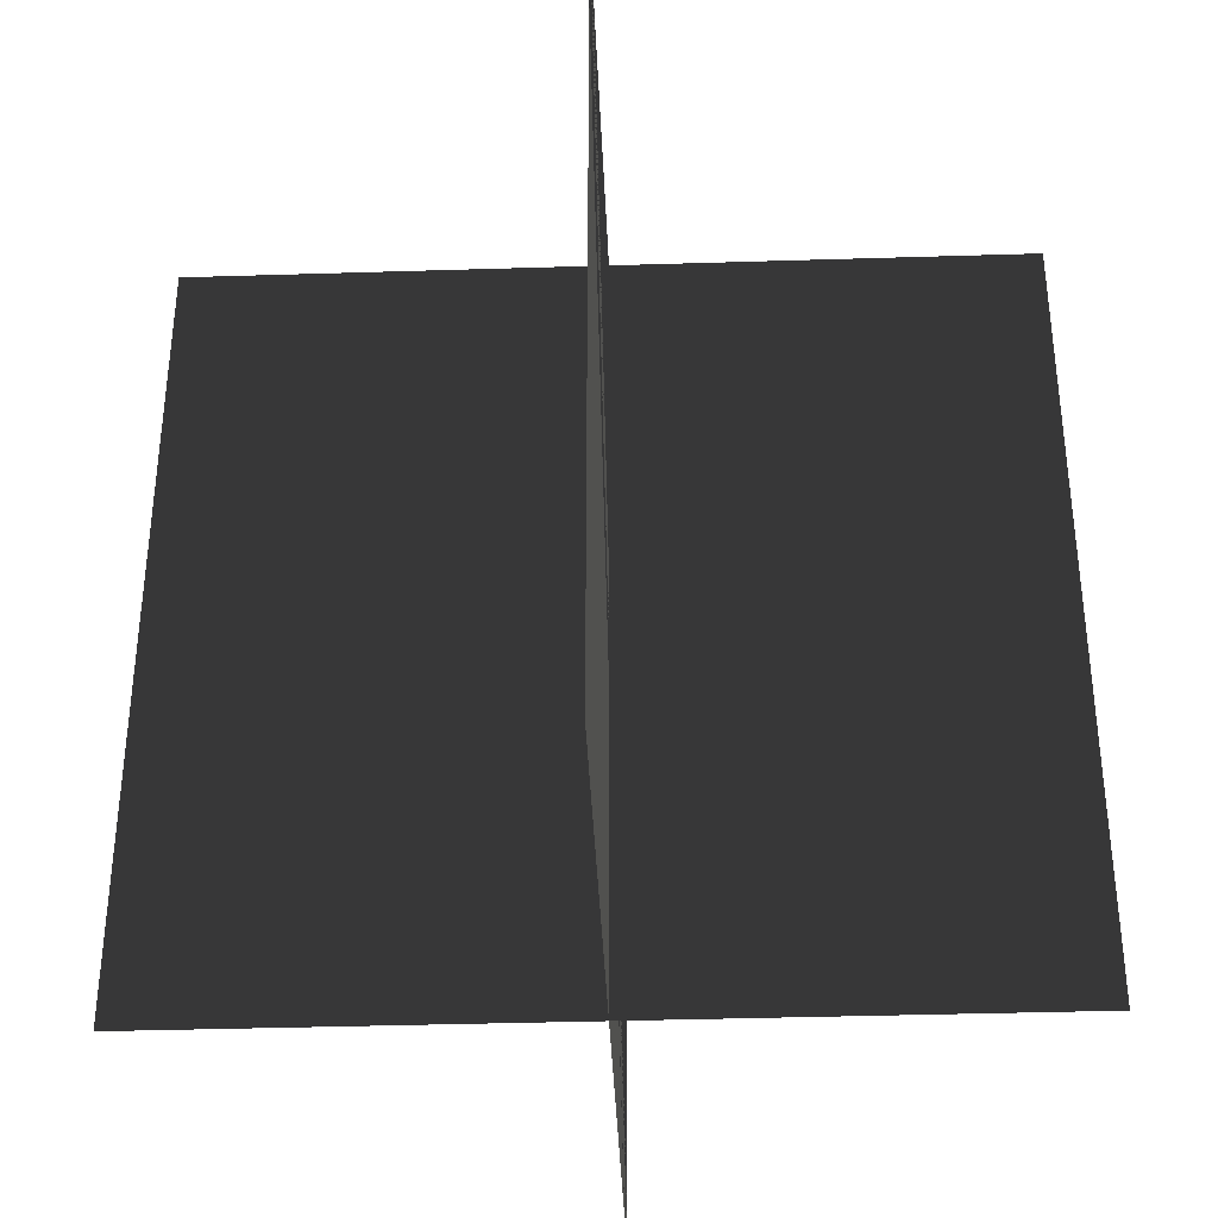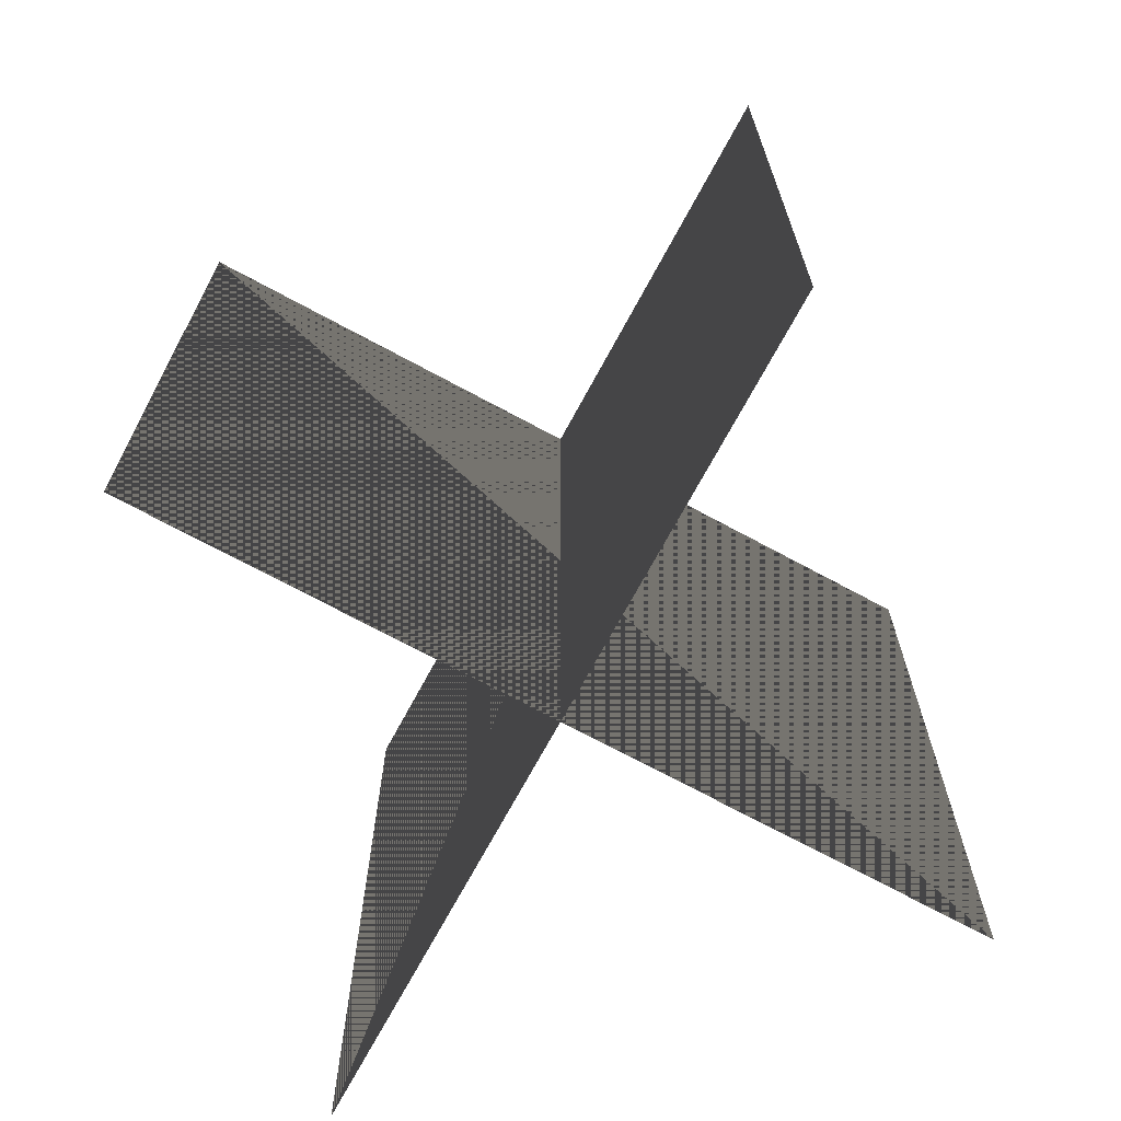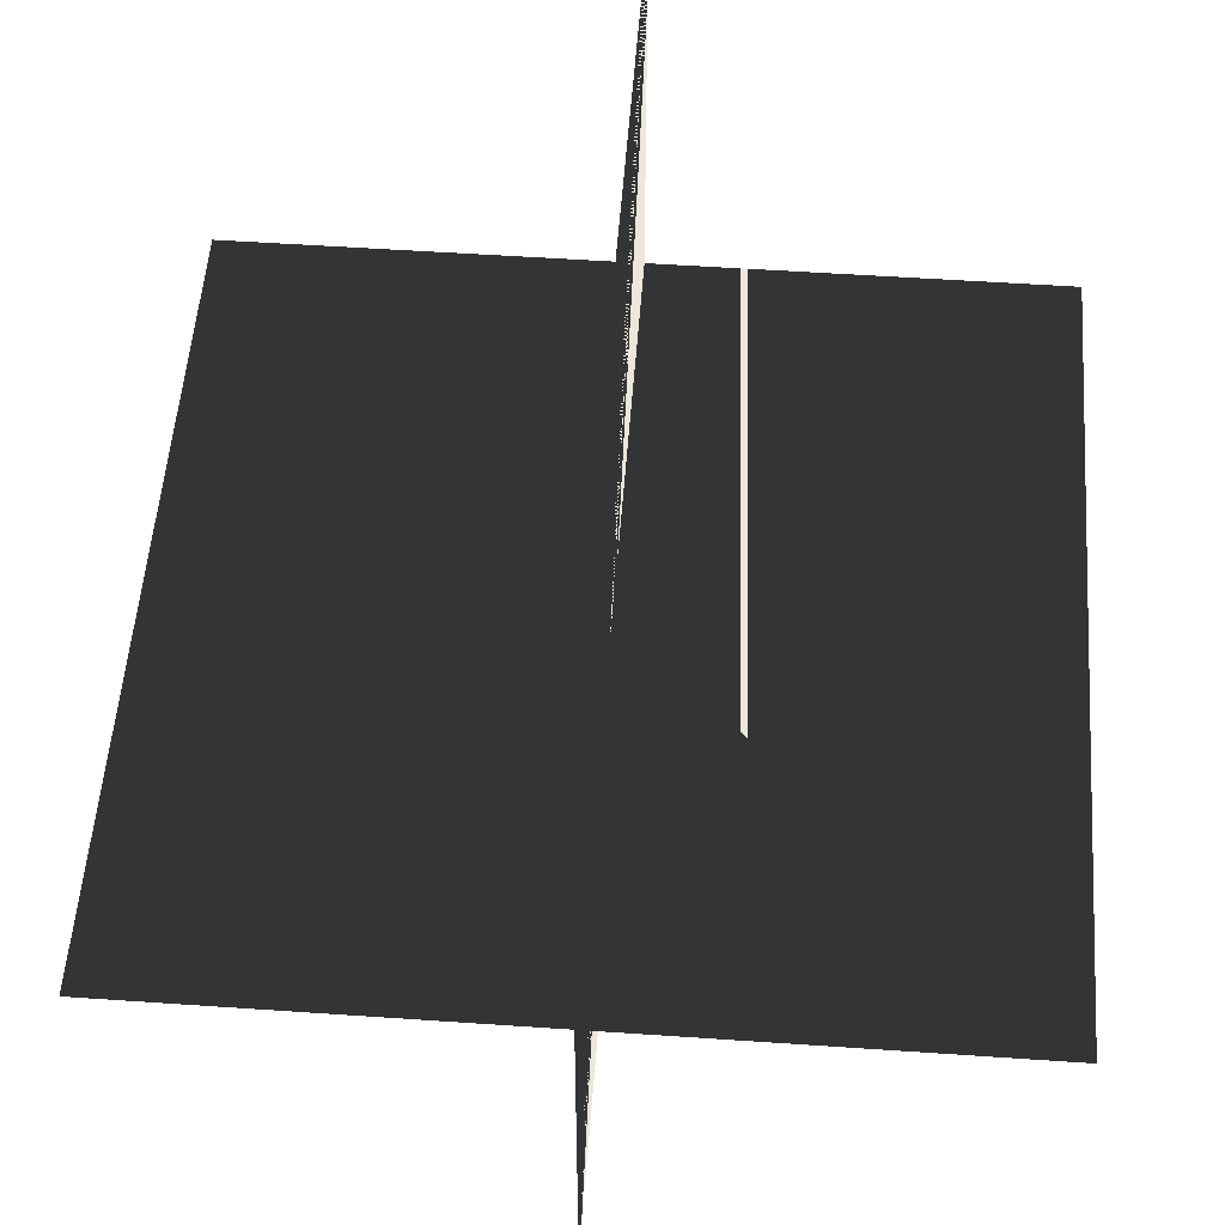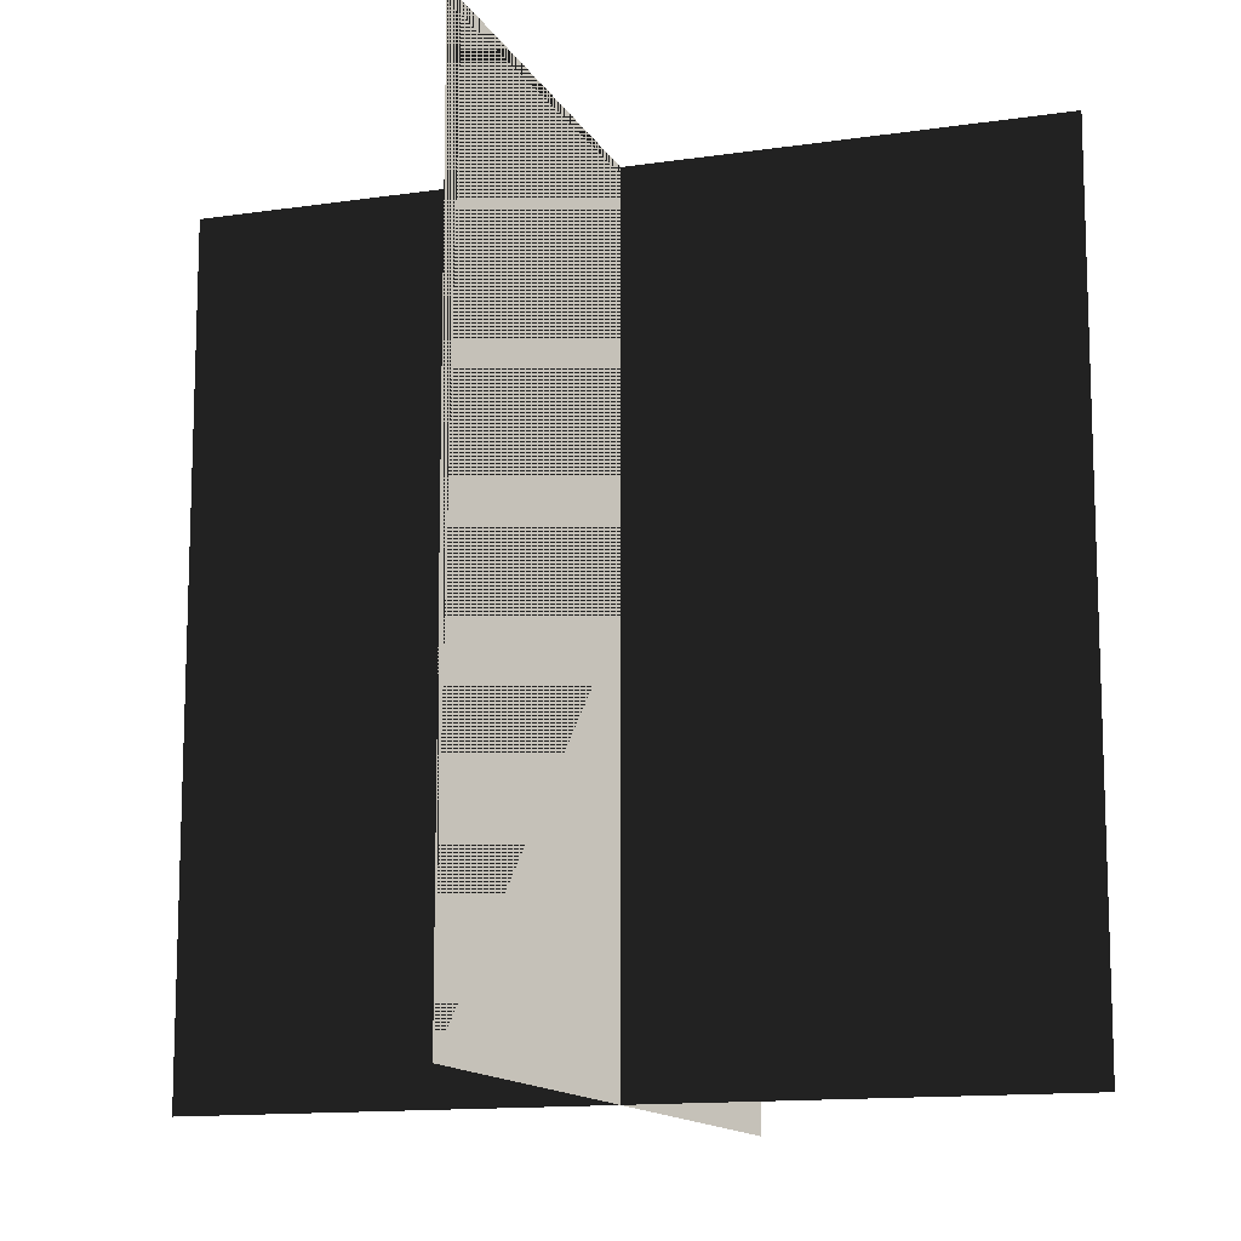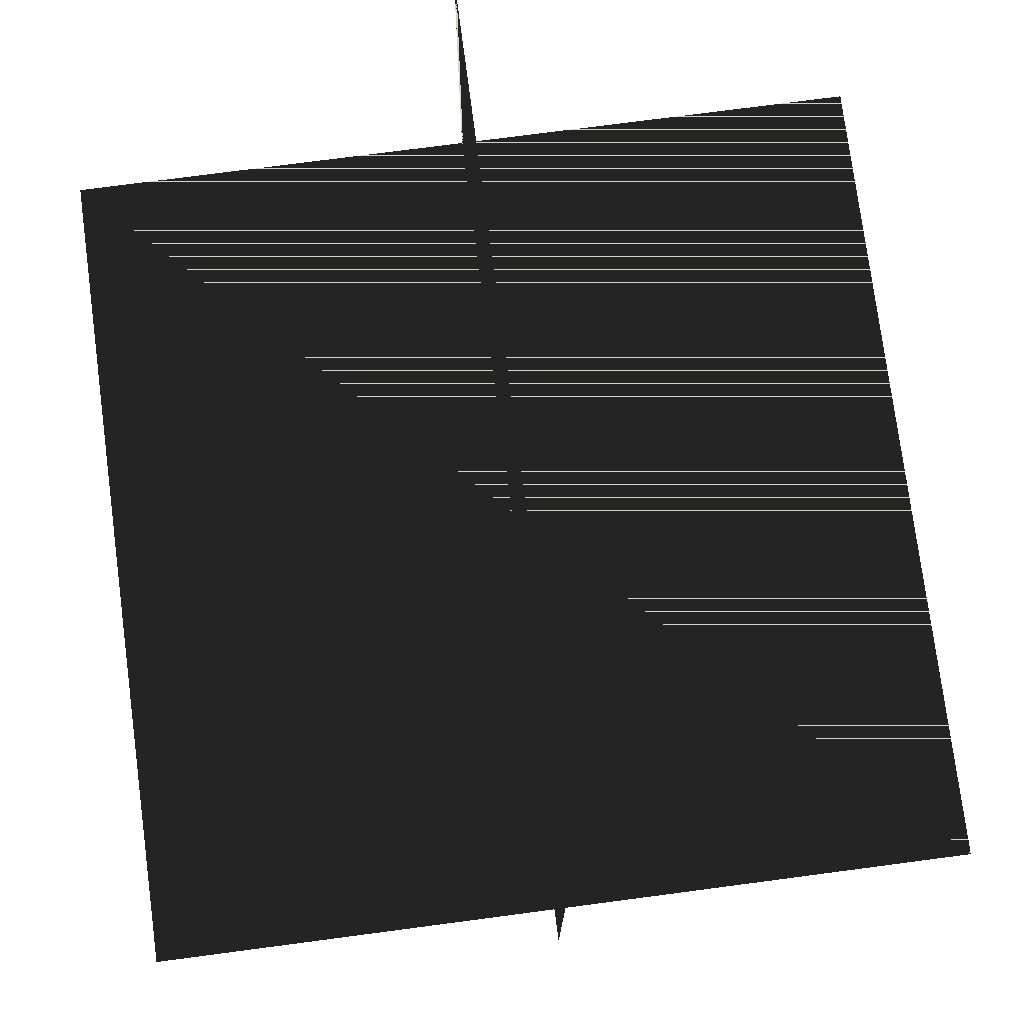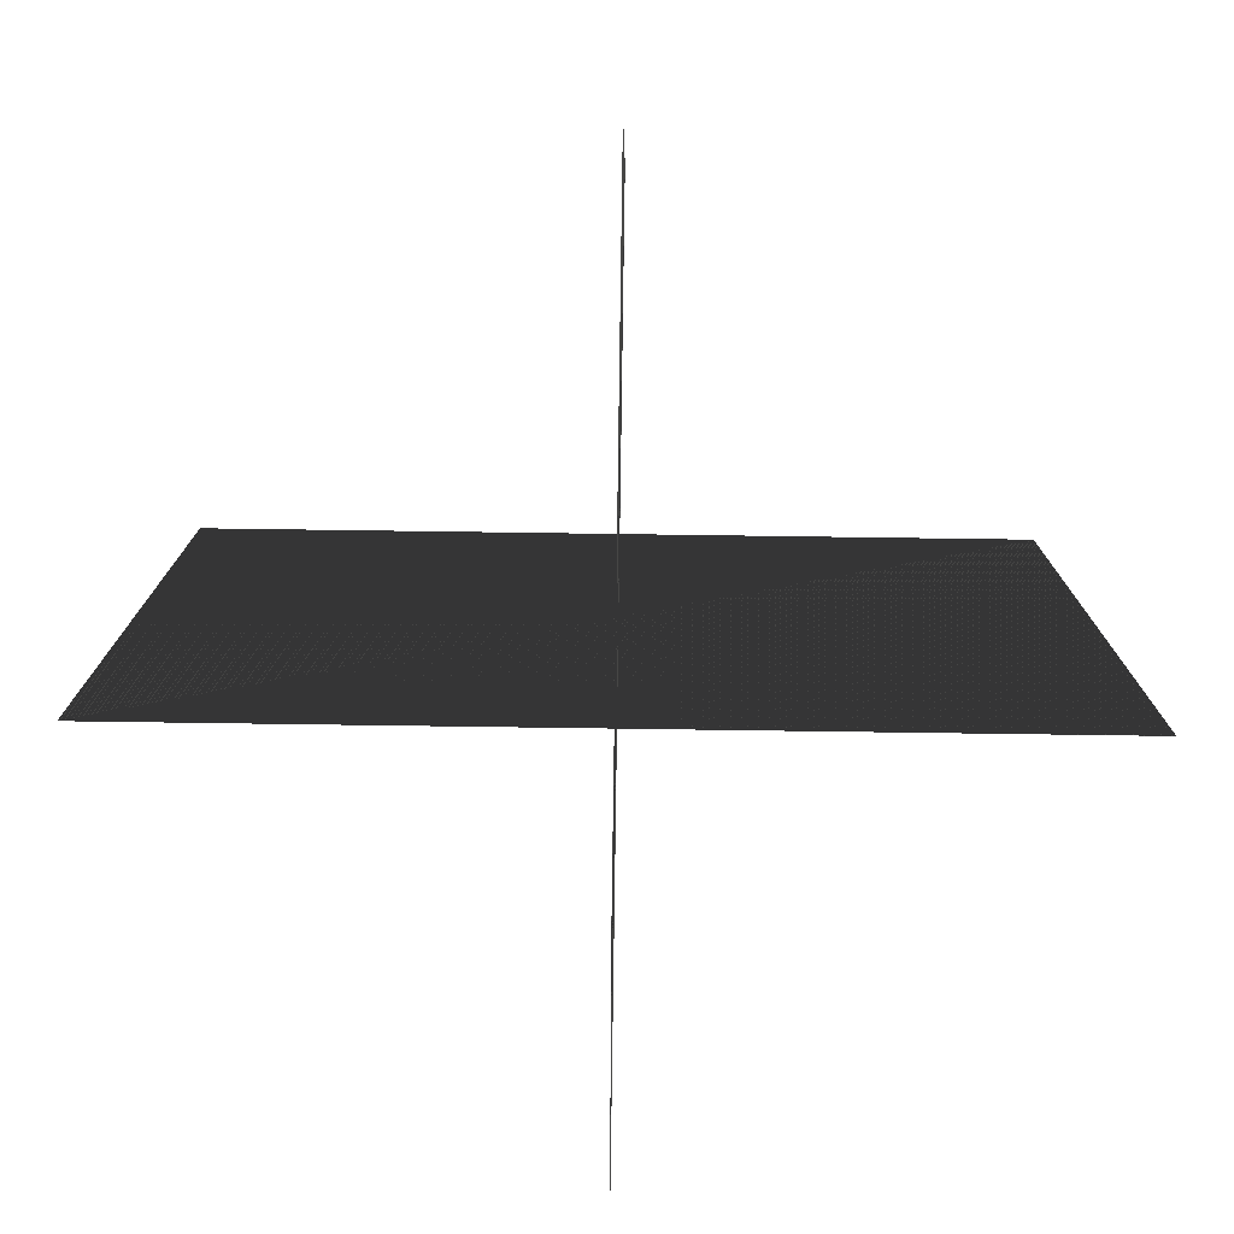
<metadata>
{"format":"obj","ext":"obj","renderer":"f3d","projection":"perspective","resolution":1024,"background":"white","views":[{"elev":-37.4,"azim":-87.7,"up":"+Y"},{"elev":-71.4,"azim":-118.4,"up":"+Y"},{"elev":53.5,"azim":-175.8,"up":"+Z"},{"elev":-12.9,"azim":18.9,"up":"+Y"},{"elev":76.3,"azim":-7.5,"up":"+Z"},{"elev":-78.5,"azim":89.2,"up":"+Y"}]}
</metadata>
<code>
v -0.5 0.5 0
v 0.5 0.5 0
v 0.5 -0.5 0
v -0.5 -0.5 0
v 0 0.5 -0.5
v 0 0.5 0.5
v 0 -0.5 0.5
v 0 -0.5 -0.5
f 1 2 3
f 3 4 1
f 1 4 3
f 3 2 1
f 5 6 7
f 7 8 5
f 5 8 7
f 7 6 5

</code>
